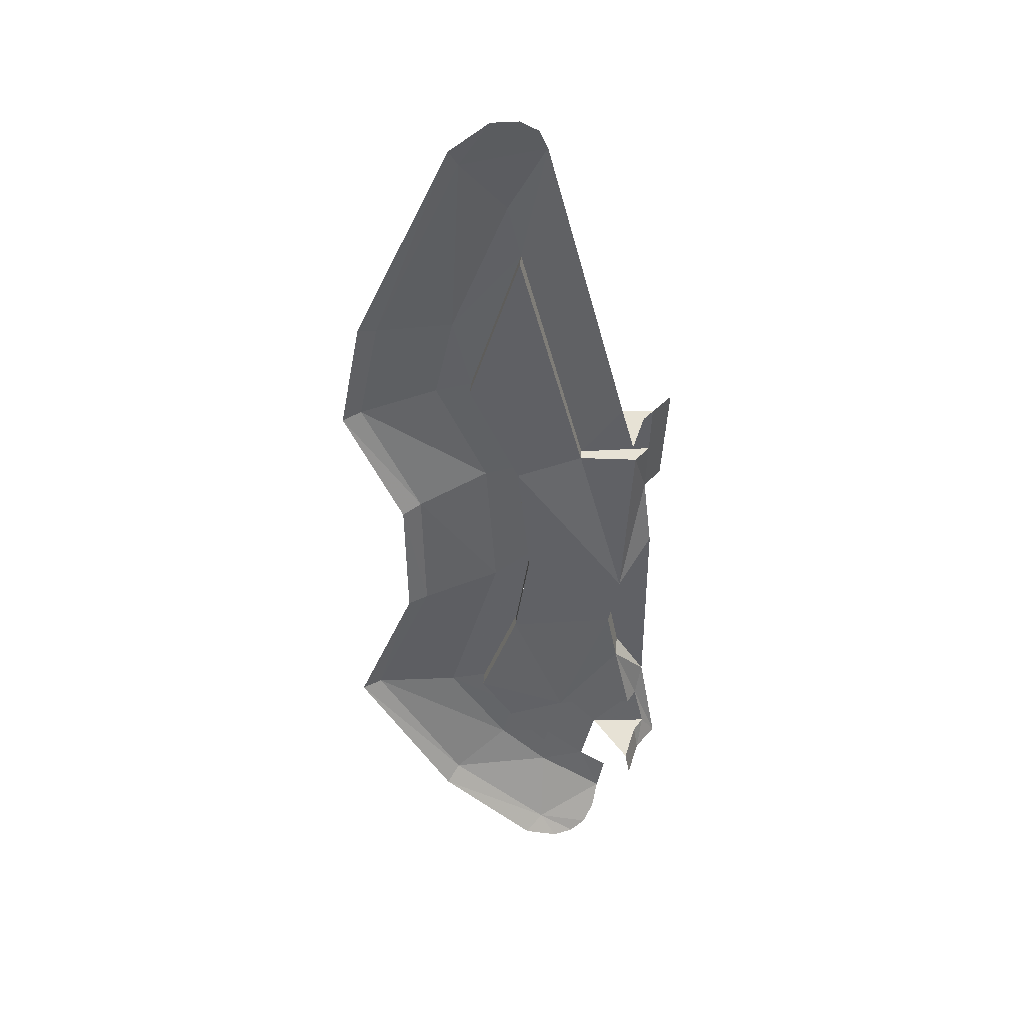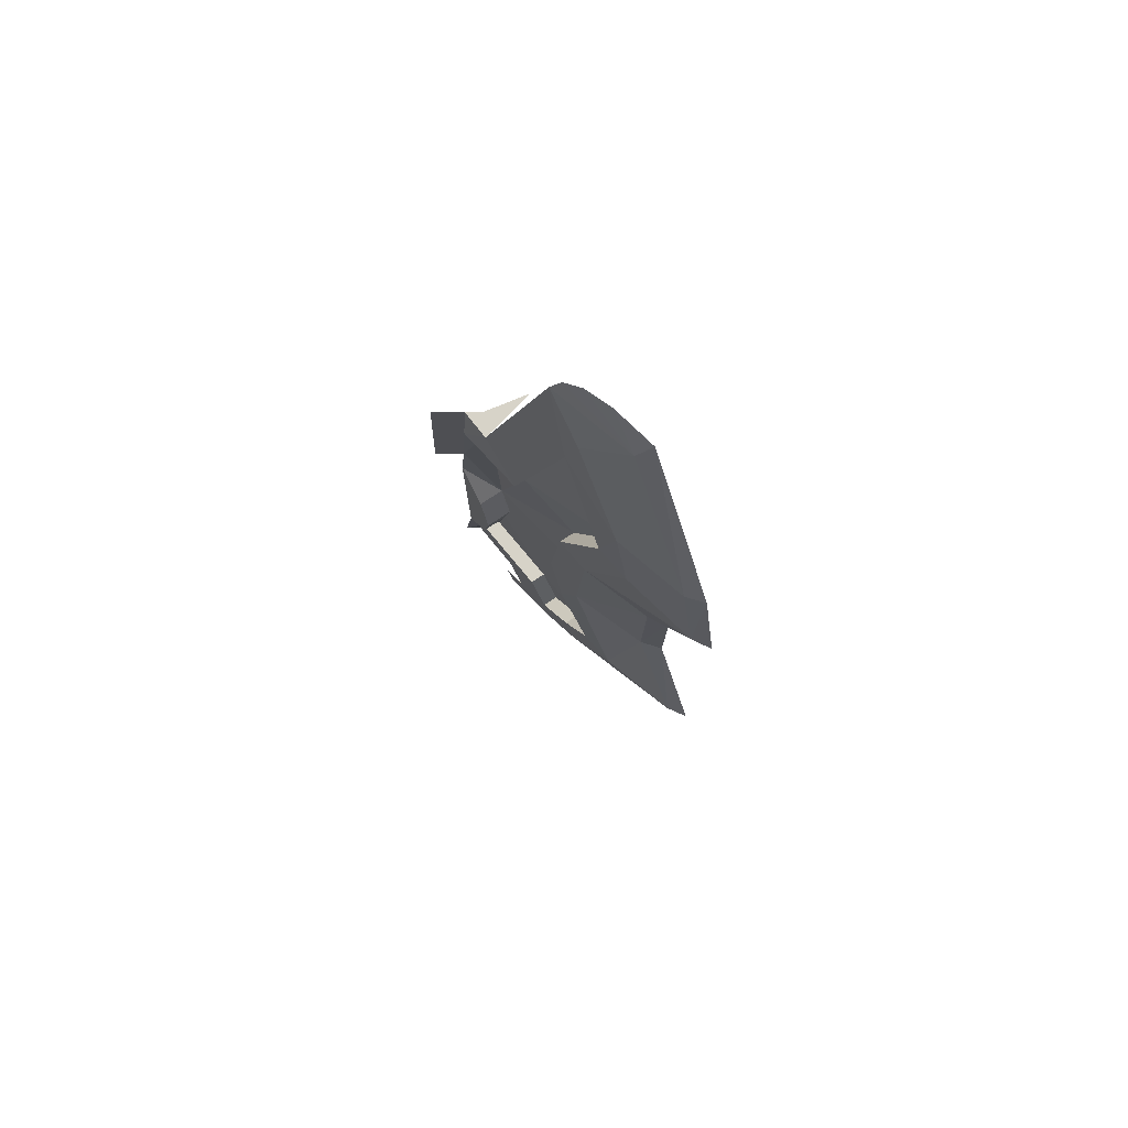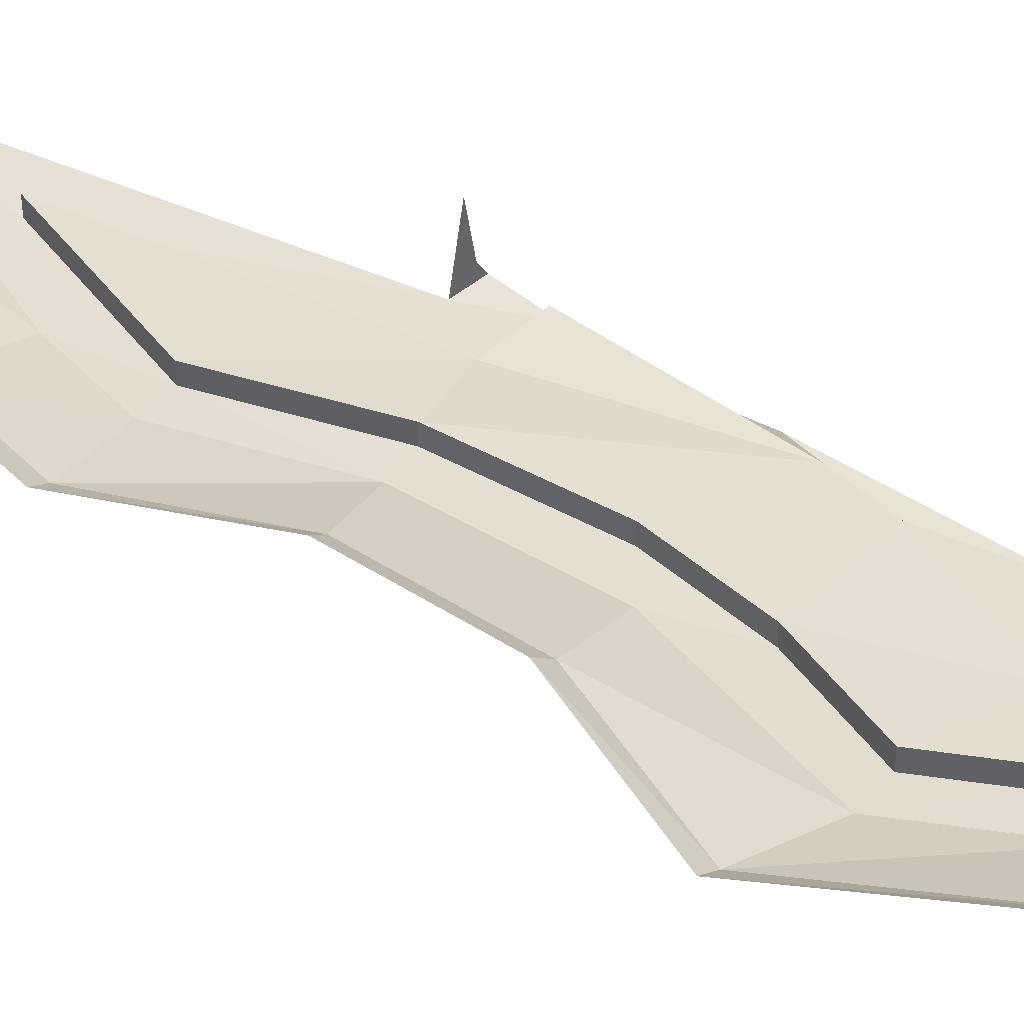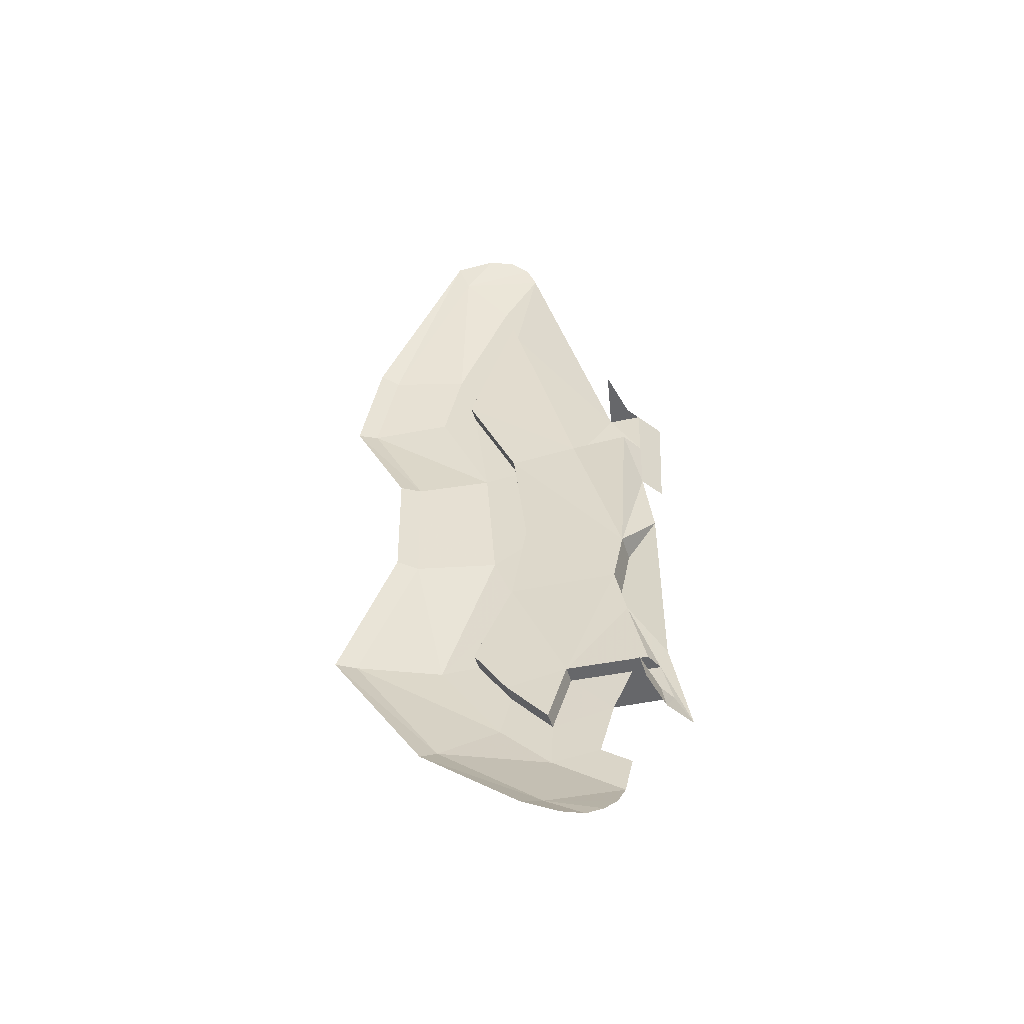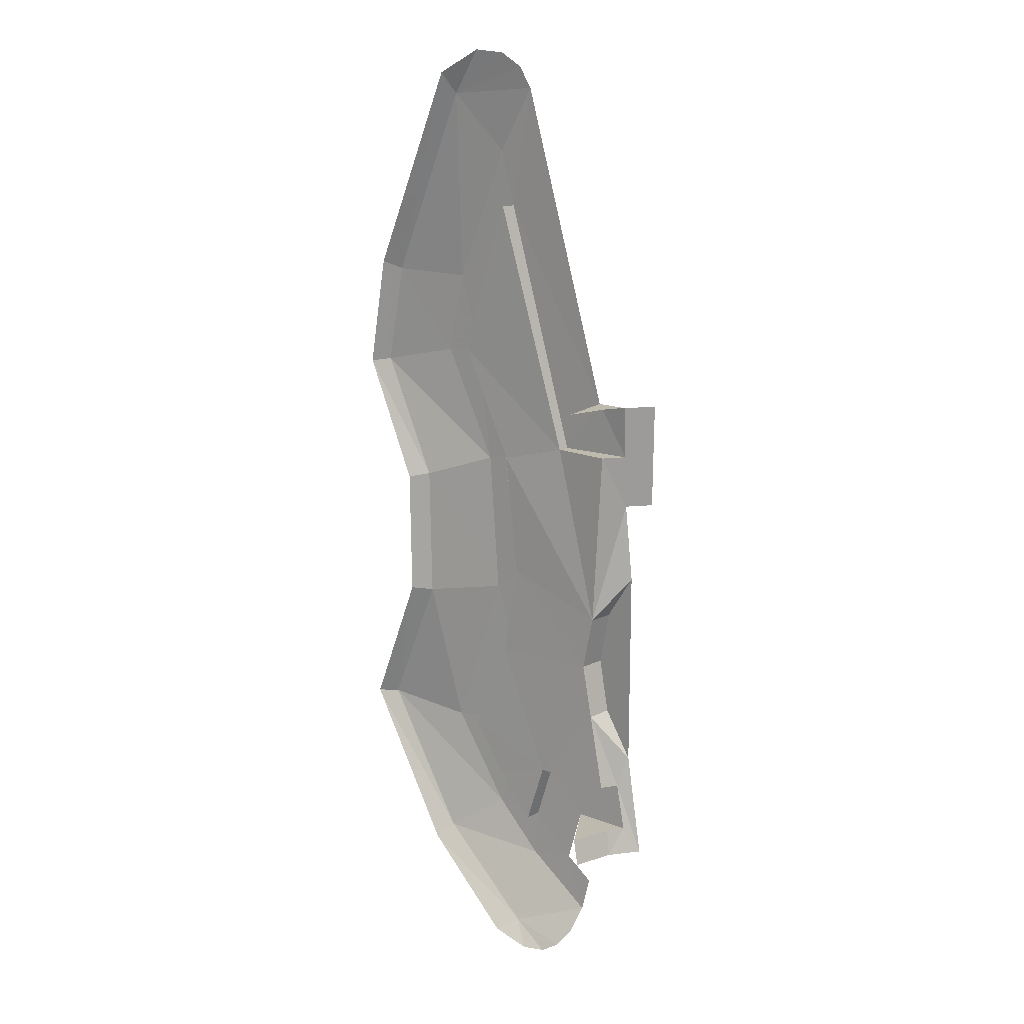
<metadata>
{"format":"obj","ext":"obj","renderer":"f3d","projection":"perspective","resolution":1024,"background":"white","views":[{"elev":40.4,"azim":4.6,"up":"+Y"},{"elev":76.6,"azim":-123.7,"up":"+Y"},{"elev":42.0,"azim":-50.7,"up":"+Z"},{"elev":-52.1,"azim":17.7,"up":"+Y"},{"elev":15.6,"azim":44.1,"up":"+Y"}]}
</metadata>
<code>
v -0.4 0 -0.2
v -0.3696 0.1531 -0.2
v -0.3696 -0.1531 -0.2
v -0.2828 -0.2828 -0.2
v -0.3696 -0.1531 -0.2
v -0.3696 0.1531 -0.2
v -0.2828 0.2828 -0.2
v -0.2652 0.5 -0.2652
v -0.3087 0.5 -0.2
v -0.3031 0.6519 -0.1861
v -0.2652 0.5 -0.2652
v -0.3031 0.6519 -0.1861
v -0.2976 0.8 -0.1725
v -0.2475 0.8 -0.2475
v -0.3234 0.8 -0.1339
v -0.2976 0.8 -0.1725
v -0.3857 0.8 -0.1652
v -0.35 0.8 0
v -0.3234 0.8 -0.1339
v -0.3857 0.8 -0.1652
v -0.32 -0.5 0
v -0.4318 -0.5 -0.1535
v -0.2957 -0.5 -0.1225
v -0.2957 -0.5 -0.1225
v -0.4318 -0.5 -0.1535
v -0.2708 -0.5 -0.169
v -0.2829 -0.575 -0.1172
v -0.3063 -0.575 0
v -0.32 -0.5 0
v -0.2957 -0.5 -0.1225
v -0.2829 -0.575 -0.1172
v -0.2957 -0.5 -0.1225
v -0.2708 -0.5 -0.169
v -0.2829 -0.575 -0.1172
v -0.2708 -0.5 -0.169
v -0.2319 -0.575 -0.2
v -0.8223 0.9203 -0.0595
v -0.6807 1.352 -0.068
v -0.5022 0.6519 -0.1226
v -0.6858 0.6011 -0.0867
v -0.8223 0.9203 -0.0595
v -0.5022 0.6519 -0.1226
v -0.5022 0.6519 -0.1226
v -0.3405 0.6519 -0.1278
v -0.3696 0.1531 -0.1263
v -0.6858 0.6011 -0.0867
v -0.5022 0.6519 -0.1226
v -0.3696 0.1531 -0.1263
v -0.65 0.254 -0.0943
v -0.6858 0.6011 -0.0867
v -0.3696 0.1531 -0.1263
v -0.65 0.254 -0.0943
v -0.3696 0.1531 -0.1263
v -0.4 0 -0.1226
v -0.6926 -0.0107 -0.0873
v -0.5434 -0.3694 -0.1002
v -0.6926 -0.0107 -0.0873
v -0.4 0 -0.1226
v -0.3696 -0.1531 -0.1245
v -0.5434 -0.3694 -0.1002
v -0.3696 -0.1531 -0.1245
v -0.3227 -0.3694 -0.1236
v -0.7962 -0.2677 -0.0686
v -0.6926 -0.0107 -0.0873
v -0.5434 -0.3694 -0.1002
v -0.7046 -0.4125 -0.07835
v -0.5434 -0.3694 -0.1002
v -0.5948 -0.5416 -0.08875
v -0.7046 -0.4125 -0.07835
v -0.5022 0.6519 -0.1226
v -0.5022 0.6519 -0.1547
v -0.3031 0.6519 -0.1861
v -0.3405 0.6519 -0.1278
v -0.6807 1.352 -0.068
v -0.6807 1.352 -0.1122
v -0.5022 0.6519 -0.1547
v -0.5022 0.6519 -0.1226
v -0.8223 0.9203 -0.0595
v -0.8223 0.9203 -0.104
v -0.6807 1.352 -0.1122
v -0.6807 1.352 -0.068
v -0.8223 0.9203 -0.104
v -0.8223 0.9203 -0.0595
v -0.6862 0.6022 -0.0867
v -0.6862 0.6022 -0.1313
v -0.6862 0.6022 -0.1313
v -0.6862 0.6022 -0.0867
v -0.6499 0.2546 -0.0943
v -0.6499 0.2546 -0.1391
v -0.6499 0.2546 -0.1391
v -0.6499 0.2546 -0.0943
v -0.6925 -0.0105 -0.0873
v -0.6925 -0.0105 -0.1323
v -0.6925 -0.0105 -0.1323
v -0.6925 -0.0105 -0.0873
v -0.7962 -0.2677 -0.0686
v -0.7962 -0.2677 -0.1138
v -0.7962 -0.2677 -0.1138
v -0.7962 -0.2677 -0.0686
v -0.7053 -0.4116 -0.07835
v -0.7053 -0.4116 -0.1235
v -0.7053 -0.4116 -0.1235
v -0.7053 -0.4116 -0.07835
v -0.5948 -0.5416 -0.08875
v -0.5948 -0.5416 -0.1341
v -0.5948 -0.5416 -0.1341
v -0.5948 -0.5416 -0.08875
v -0.5434 -0.3694 -0.1002
v -0.5434 -0.3694 -0.1454
v -0.5434 -0.3694 -0.1454
v -0.5434 -0.3694 -0.1002
v -0.3227 -0.3694 -0.1236
v -0.3005 -0.3694 -0.1708
v -0.3005 -0.3694 -0.1708
v -0.3227 -0.3694 -0.1236
v -0.3696 -0.1531 -0.1245
v -0.3005 -0.3694 -0.1708
v -0.3696 -0.1531 -0.1245
v -0.2828 -0.2828 -0.2
v -0.3696 -0.1531 -0.2
v -0.2828 -0.2828 -0.2
v -0.3696 -0.1531 -0.1245
v -0.3696 -0.1531 -0.2
v -0.3696 -0.1531 -0.1245
v -0.4 0 -0.1226
v -0.4 0 -0.2
v -0.3696 0.1531 -0.2
v -0.4 0 -0.2
v -0.4 0 -0.1226
v -0.3696 0.1531 -0.1263
v -0.3696 0.1531 -0.1263
v -0.2828 0.2828 -0.2
v -0.3696 0.1531 -0.2
v -0.3087 0.5 -0.2
v -0.2828 0.2828 -0.2
v -0.3696 0.1531 -0.1263
v -0.3696 0.1531 -0.1263
v -0.3405 0.6519 -0.1278
v -0.3087 0.5 -0.2
v -0.3087 0.5 -0.2
v -0.3405 0.6519 -0.1278
v -0.3031 0.6519 -0.1861
v -0.3031 0.6519 -0.1861
v -0.5022 0.6519 -0.1547
v -0.3857 0.8 -0.1652
v -0.3031 0.6519 -0.1861
v -0.3857 0.8 -0.1652
v -0.2976 0.8 -0.1725
v -0.5022 0.6519 -0.1547
v -0.6807 1.352 -0.1122
v -0.3857 0.8 -0.1652
v -0.6807 1.352 -0.1122
v -0.6112 1.686 -0.1082
v -0.3857 0.8 -0.1652
v -0.6807 1.352 -0.1122
v -0.7163 1.506 -0.1006
v -0.6112 1.686 -0.1082
v -0.6807 1.352 -0.1122
v -0.8223 0.9203 -0.104
v -0.871 1.131 -0.0895
v -0.7163 1.506 -0.1006
v -0.9226 0.9023 -0.0874
v -0.871 1.131 -0.0895
v -0.8223 0.9203 -0.104
v -0.9226 0.9023 -0.0874
v -0.8223 0.9203 -0.104
v -0.7837 0.58 -0.1171
v -0.6862 0.6022 -0.1313
v -0.7837 0.58 -0.1171
v -0.8223 0.9203 -0.104
v -0.7837 0.58 -0.1171
v -0.6862 0.6022 -0.1313
v -0.6499 0.2546 -0.1391
v -0.7571 0.1742 -0.1239
v -0.6499 0.2546 -0.1391
v -0.6925 -0.0105 -0.1323
v -0.7571 0.1742 -0.1239
v -0.6925 -0.0105 -0.1323
v -0.7962 -0.2677 -0.1138
v -0.8987 -0.2792 -0.09765
v -0.7571 0.1742 -0.1239
v -0.7053 -0.4116 -0.1235
v -0.7349 -0.5359 -0.1158
v -0.8987 -0.2792 -0.09765
v -0.7962 -0.2677 -0.1138
v -0.7349 -0.5359 -0.1158
v -0.7053 -0.4116 -0.1235
v -0.5948 -0.5416 -0.1341
v -0.5991 -0.6754 -0.1286
v -0.4713 -0.6522 -0.1445
v -0.5991 -0.6754 -0.1286
v -0.5948 -0.5416 -0.1341
v -0.4318 -0.5 -0.1535
v -0.4713 -0.6522 -0.1445
v -0.3912 -0.7107 -0.1505
v -0.4125 -0.81 -0.1439
v -0.5991 -0.6754 -0.1286
v -0.4318 -0.5 -0.1535
v -0.5948 -0.5416 -0.1341
v -0.5434 -0.3694 -0.1454
v -0.5434 -0.3694 -0.1454
v -0.3005 -0.3694 -0.1708
v -0.4318 -0.5 -0.1535
v -0.4318 -0.5 -0.1535
v -0.3005 -0.3694 -0.1708
v -0.2708 -0.5 -0.169
v -0.3005 -0.3694 -0.1708
v -0.2319 -0.575 -0.2
v -0.2708 -0.5 -0.169
v -0.2319 -0.575 -0.2
v -0.3005 -0.3694 -0.1708
v -0.2828 -0.2828 -0.2
v -0.756 1.79 -0.03875
v -0.8388 1.666 -0.0372
v -0.86 1.725 0
v -0.8388 1.666 -0.0372
v -1.076 1.139 -0.03295
v -0.86 1.725 0
v -0.86 1.725 0
v -1.076 1.139 -0.03295
v -1.123 1.159 0
v -1.133 0.8534 -0.03165
v -1.183 0.8442 0
v -1.123 1.159 0
v -1.076 1.139 -0.03295
v -1.133 0.8534 -0.03165
v -0.9728 0.5122 -0.03885
v -1.183 0.8442 0
v -1.183 0.8442 0
v -0.9728 0.5122 -0.03885
v -1.021 0.5 0
v -0.9657 0.1366 -0.0396
v -1.016 0.14 0
v -1.021 0.5 0
v -0.9728 0.5122 -0.03885
v -0.9657 0.1366 -0.0396
v -1.128 -0.2439 -0.033
v -1.016 0.14 0
v -1.128 -0.2439 -0.033
v -1.179 -0.247 0
v -1.016 0.14 0
v -1.128 -0.2439 -0.033
v -0.8811 -0.6414 -0.0408
v -1.179 -0.247 0
v -0.8811 -0.6414 -0.0408
v -0.913 -0.6807 0
v -1.179 -0.247 0
v -0.8811 -0.6414 -0.0408
v -0.5988 -0.8806 -0.0476
v -0.913 -0.6807 0
v -0.913 -0.6807 0
v -0.5988 -0.8806 -0.0476
v -0.6438 -0.9125 0
v -0.6438 -0.9125 0
v -0.5988 -0.8806 -0.0476
v -0.55 -0.95 -0.02395
v -0.55 -0.95 -0.02395
v -0.5988 -0.8806 -0.0476
v -0.4938 -0.95 -0.04935
v -0.8388 1.666 -0.0372
v -0.756 1.79 -0.03875
v -0.681 1.782 -0.06575
v -0.6338 1.745 -0.08935
v -0.6338 1.745 -0.08935
v -0.6112 1.686 -0.1082
v -0.8388 1.666 -0.0372
v -0.6112 1.686 -0.1082
v -0.7163 1.506 -0.1006
v -0.8388 1.666 -0.0372
v -0.871 1.131 -0.0895
v -0.8388 1.666 -0.0372
v -0.7163 1.506 -0.1006
v -0.871 1.131 -0.0895
v -1.076 1.139 -0.03295
v -0.8388 1.666 -0.0372
v -1.076 1.139 -0.03295
v -0.871 1.131 -0.0895
v -0.9226 0.9023 -0.0874
v -1.133 0.8534 -0.03165
v -0.7837 0.58 -0.1171
v -1.133 0.8534 -0.03165
v -0.9226 0.9023 -0.0874
v -0.7837 0.58 -0.1171
v -0.9728 0.5122 -0.03885
v -1.133 0.8534 -0.03165
v -0.9728 0.5122 -0.03885
v -0.7837 0.58 -0.1171
v -0.7571 0.1742 -0.1239
v -0.9657 0.1366 -0.0396
v -0.9657 0.1366 -0.0396
v -0.7571 0.1742 -0.1239
v -0.8987 -0.2792 -0.09765
v -0.9657 0.1366 -0.0396
v -0.8987 -0.2792 -0.09765
v -1.128 -0.2439 -0.033
v -0.7349 -0.5359 -0.1158
v -1.128 -0.2439 -0.033
v -0.8987 -0.2792 -0.09765
v -1.128 -0.2439 -0.033
v -0.7349 -0.5359 -0.1158
v -0.8811 -0.6414 -0.0408
v -0.7349 -0.5359 -0.1158
v -0.5991 -0.6754 -0.1286
v -0.8811 -0.6414 -0.0408
v -0.5988 -0.8806 -0.0476
v -0.8811 -0.6414 -0.0408
v -0.5991 -0.6754 -0.1286
v -0.4125 -0.81 -0.1439
v -0.5988 -0.8806 -0.0476
v -0.4525 -0.925 -0.07255
v -0.4938 -0.95 -0.04935
v -0.5988 -0.8806 -0.0476
v -0.4125 -0.81 -0.1439
v -0.425 -0.8788 -0.1049
v -0.4525 -0.925 -0.07255
g mesh6822640
f 1 2 3
f 4 5 6
f 6 7 4
f 8 9 10
f 11 12 13
f 13 14 11
f 15 16 17
f 18 19 20
f 21 22 23
f 24 25 26
f 27 28 29
f 29 30 27
f 31 32 33
f 34 35 36
f 37 38 39
f 40 41 42
f 43 44 45
f 46 47 48
f 49 50 51
f 52 53 54
f 54 55 52
f 56 57 58
f 58 59 56
f 60 61 62
f 63 64 65
f 65 66 63
f 67 68 69
f 70 71 72
f 72 73 70
f 74 75 76
f 76 77 74
f 78 79 80
f 80 81 78
f 82 83 84
f 84 85 82
f 86 87 88
f 88 89 86
f 90 91 92
f 92 93 90
f 94 95 96
f 96 97 94
f 98 99 100
f 100 101 98
f 102 103 104
f 104 105 102
f 106 107 108
f 108 109 106
f 110 111 112
f 112 113 110
f 114 115 116
f 117 118 119
f 120 121 122
f 123 124 125
f 125 126 123
f 127 128 129
f 129 130 127
f 131 132 133
f 134 135 136
f 137 138 139
f 140 141 142
f 143 144 145
f 146 147 148
f 149 150 151
f 152 153 154
f 155 156 157
f 158 159 160
f 160 161 158
f 162 163 164
f 165 166 167
f 168 169 170
f 171 172 173
f 173 174 171
f 175 176 177
f 178 179 180
f 180 181 178
f 182 183 184
f 184 185 182
f 186 187 188
f 188 189 186
f 190 191 192
f 192 193 190
f 194 195 196
f 196 197 194
f 198 199 200
f 201 202 203
f 204 205 206
f 207 208 209
f 210 211 212
f 213 214 215
f 216 217 218
f 219 220 221
f 222 223 224
f 224 225 222
f 226 227 228
f 229 230 231
f 232 233 234
f 234 235 232
f 236 237 238
f 239 240 241
f 242 243 244
f 245 246 247
f 248 249 250
f 251 252 253
f 254 255 256
f 257 258 259
f 260 261 262
f 262 263 260
f 264 265 266
f 267 268 269
f 270 271 272
f 273 274 275
f 276 277 278
f 278 279 276
f 280 281 282
f 283 284 285
f 286 287 288
f 288 289 286
f 290 291 292
f 293 294 295
f 296 297 298
f 299 300 301
f 302 303 304
f 305 306 307
f 307 308 305
f 309 310 311
f 312 313 314
f 314 315 312

</code>
